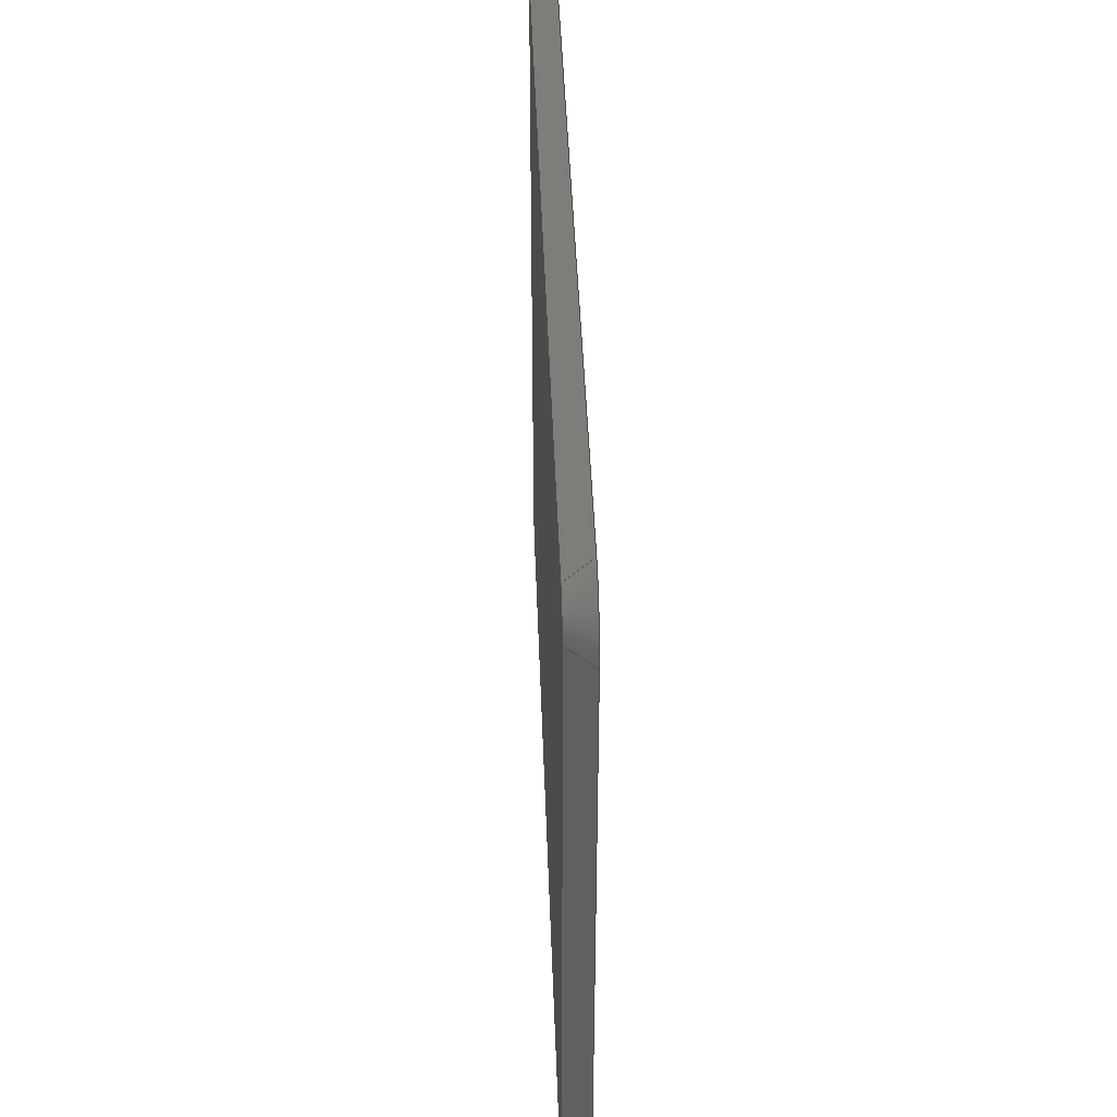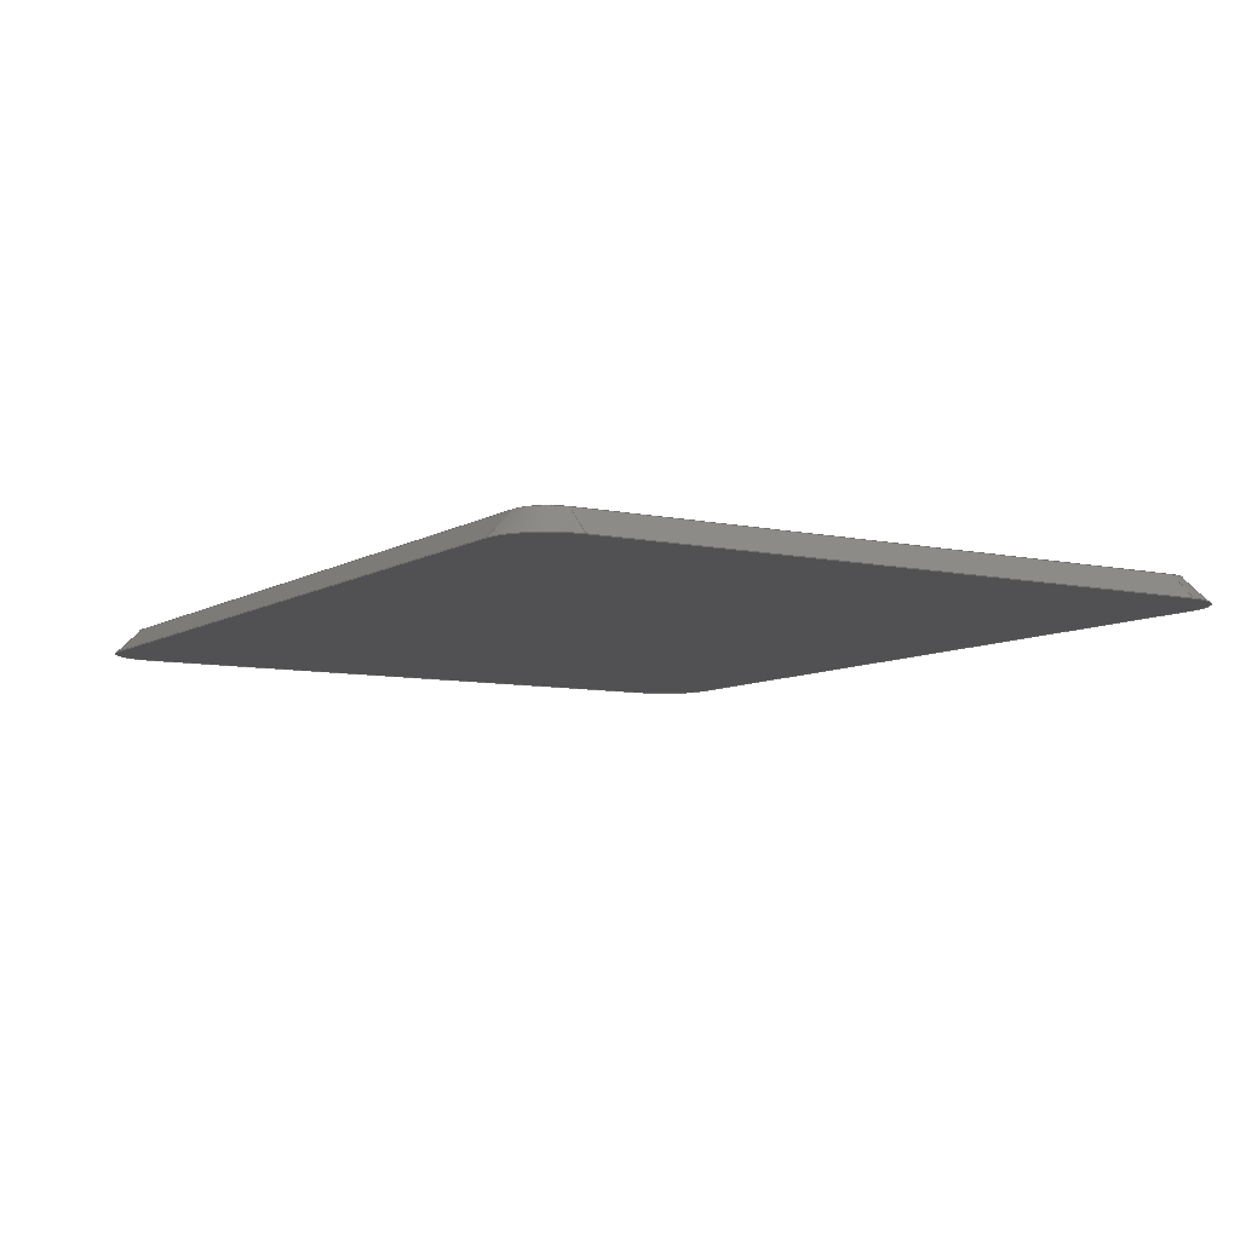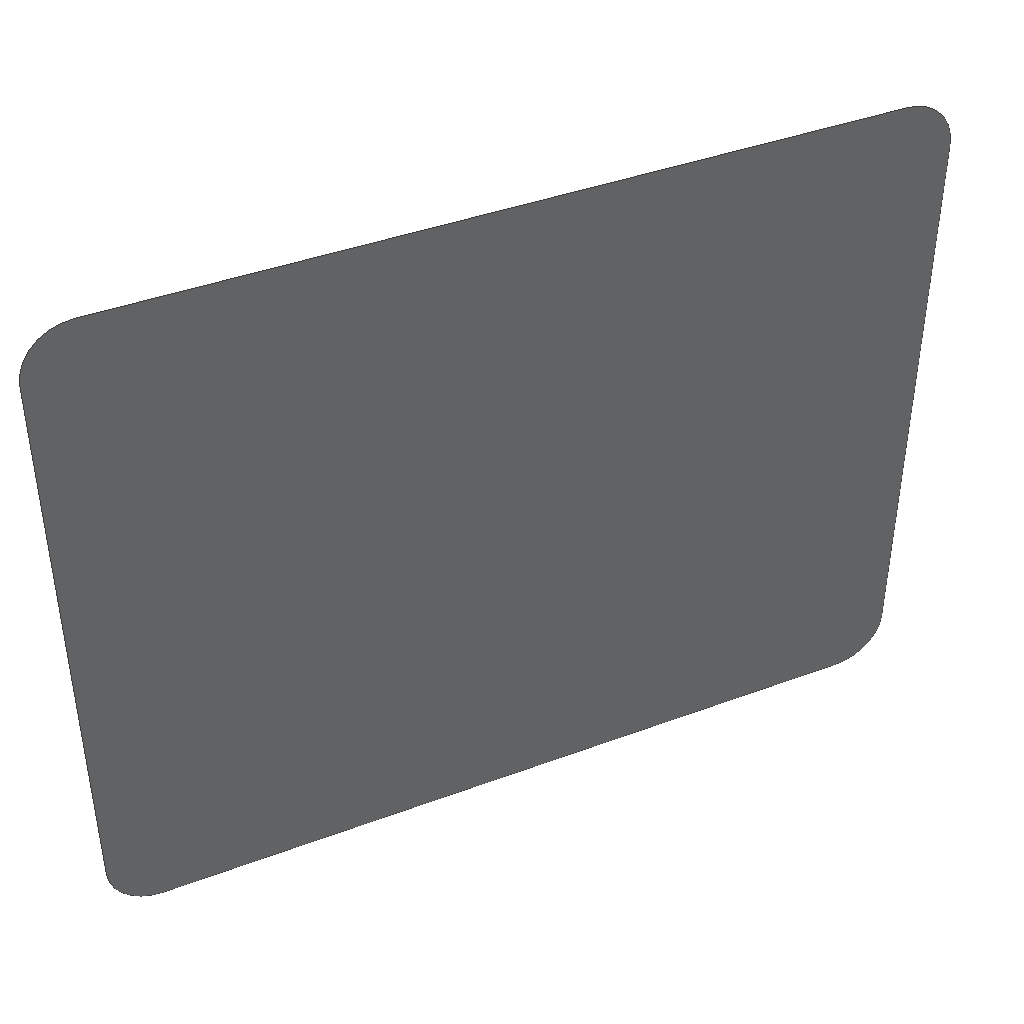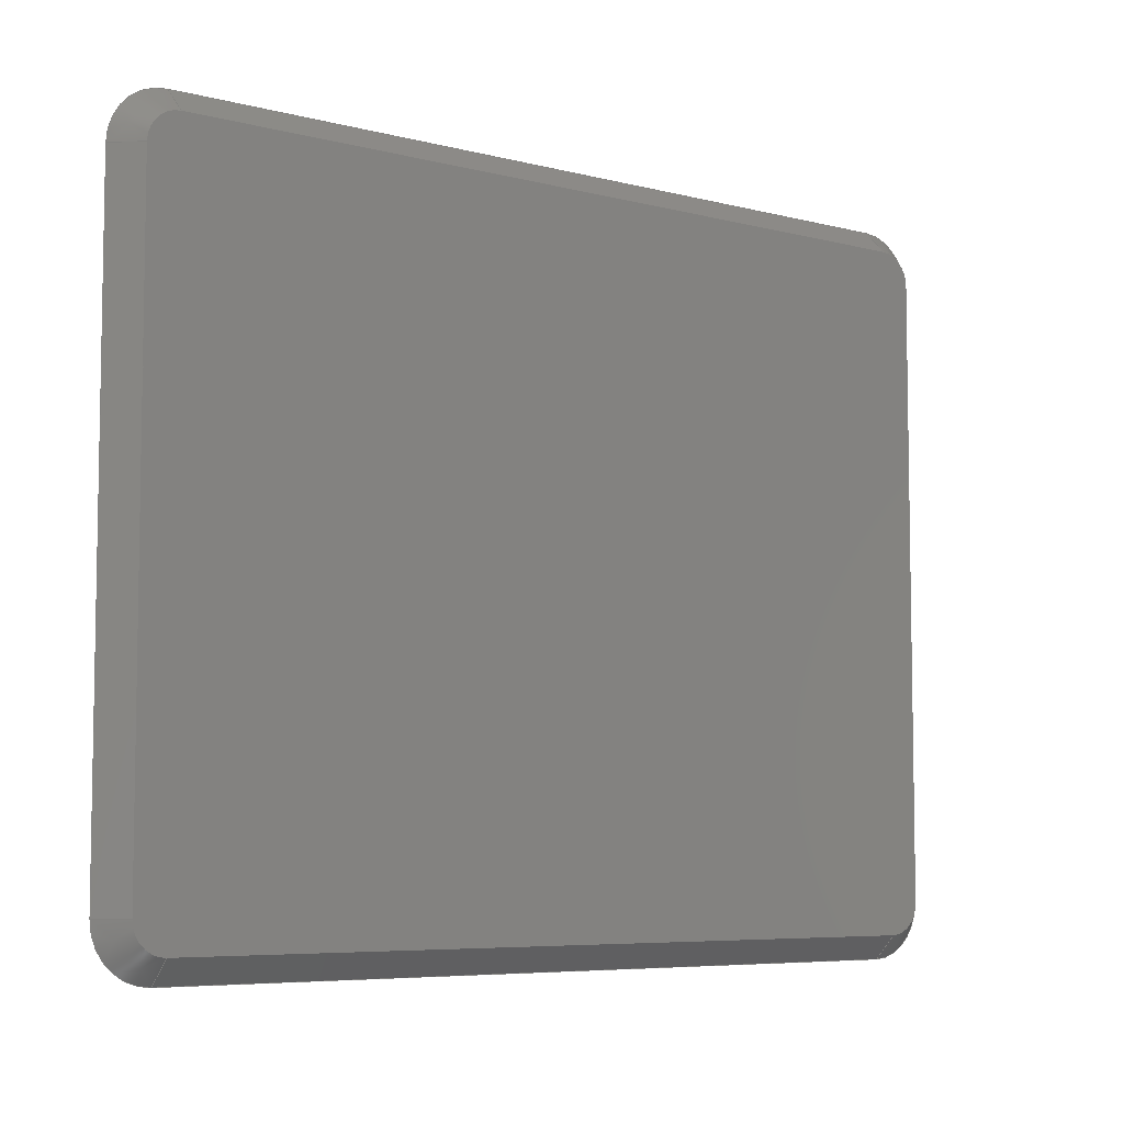
<metadata>
{"format":"step","ext":"stp","renderer":"f3d","projection":"perspective","resolution":1024,"background":"white","views":[{"elev":42.2,"azim":88.0,"up":"+Y"},{"elev":-7.9,"azim":58.4,"up":"+Z"},{"elev":40.8,"azim":155.4,"up":"+Y"},{"elev":-6.4,"azim":-37.8,"up":"+Y"}]}
</metadata>
<code>
ISO-10303-21;
DATA;
#1=PRODUCT_DEFINITION('','UNSPECIFIED',#28,#31);
#2=SHAPE_DEFINITION_REPRESENTATION(#26,#3);
#3=SHAPE_REPRESENTATION('NONE',(#4),#8);
#4=AXIS2_PLACEMENT_3D('',#5,#6,#7);
#5=CARTESIAN_POINT('',(0,0,0));
#6=DIRECTION('',(0,0,1));
#7=DIRECTION('',(1,0,0));
#8=(GEOMETRIC_REPRESENTATION_CONTEXT(3)GLOBAL_UNCERTAINTY_ASSIGNED_CONTEXT((#10))
GLOBAL_UNIT_ASSIGNED_CONTEXT((#9,#11,#12))REPRESENTATION_CONTEXT('NONE','NONE'));
#9=(LENGTH_UNIT()NAMED_UNIT(*)SI_UNIT(.MILLI.,.METRE.));
#10=UNCERTAINTY_MEASURE_WITH_UNIT(LENGTH_MEASURE(1e-05),#9,'NONE','NONE');
#11=(NAMED_UNIT(*)PLANE_ANGLE_UNIT()SI_UNIT($,.RADIAN.));
#12=(NAMED_UNIT(*)SI_UNIT($,.STERADIAN.)SOLID_ANGLE_UNIT());
#13=MANIFOLD_SOLID_BREP('',#14);
#14=CLOSED_SHELL('',(#48,#49,#50,#51,#52,#53,#54,#55,#56,#57));
#15=COLOUR_RGB('',0.5647,0.5647,0.5647);
#16=FILL_AREA_STYLE_COLOUR('',#15);
#17=FILL_AREA_STYLE($,(#16));
#18=SURFACE_STYLE_FILL_AREA(#17);
#19=SURFACE_SIDE_STYLE('',(#18));
#20=SURFACE_STYLE_USAGE(.BOTH.,#19);
#21=PRESENTATION_STYLE_ASSIGNMENT((#20));
#22=MECHANICAL_DESIGN_GEOMETRIC_PRESENTATION_REPRESENTATION('NONE',(#23),#8);
#23=STYLED_ITEM('',(#21),#13);
#24=ADVANCED_BREP_SHAPE_REPRESENTATION('NONE',(#13),#8);
#25=SHAPE_REPRESENTATION_RELATIONSHIP('','',#3,#24);
#26=PRODUCT_DEFINITION_SHAPE('NONE','NONE',#1);
#27=MECHANICAL_CONTEXT('NONE',#32,'mechanical');
#28=PRODUCT_DEFINITION_FORMATION_WITH_SPECIFIED_SOURCE('ANY','UNSPECIFIED',#29,.NOT_KNOWN.);
#29=PRODUCT('','itemTag','NONE',(#27));
#30=PRODUCT_RELATED_PRODUCT_CATEGORY('detail','',(#29));
#31=DESIGN_CONTEXT('detailed design',#32,'design');
#32=APPLICATION_CONTEXT('configuration controlled 3d designs of mechanical parts and assemblies');
#33=APPLICATION_PROTOCOL_DEFINITION('international standard','config_control_design',
1994,#32);
#34=CC_DESIGN_DATE_AND_TIME_ASSIGNMENT(#35,#39,(#1));
#35=DATE_AND_TIME(#36,#37);
#36=CALENDAR_DATE(0,1,1);
#37=LOCAL_TIME(0,0,0,#38);
#38=COORDINATED_UNIVERSAL_TIME_OFFSET(0,0,.AHEAD.);
#39=DATE_TIME_ROLE('creation_date');
#40=CC_DESIGN_APPROVAL(#41,(#1));
#41=APPROVAL(#42,'UNSPECIFIED');
#42=APPROVAL_STATUS('not_yet_approved');
#43=APPROVAL_DATE_TIME(#44,#41);
#44=DATE_AND_TIME(#45,#46);
#45=CALENDAR_DATE(0,1,1);
#46=LOCAL_TIME(0,0,0,#47);
#47=COORDINATED_UNIVERSAL_TIME_OFFSET(0,0,.AHEAD.);
#48=ADVANCED_FACE('',(#58),#60,.T.);
#49=ADVANCED_FACE('',(#65),#67,.F.);
#50=ADVANCED_FACE('',(#72),#74,.T.);
#51=ADVANCED_FACE('',(#79),#81,.T.);
#52=ADVANCED_FACE('',(#86),#88,.T.);
#53=ADVANCED_FACE('',(#93),#95,.T.);
#54=ADVANCED_FACE('',(#100),#102,.T.);
#55=ADVANCED_FACE('',(#107),#109,.T.);
#56=ADVANCED_FACE('',(#114),#116,.T.);
#57=ADVANCED_FACE('',(#121),#123,.T.);
#58=FACE_BOUND('',#59,.T.);
#59=EDGE_LOOP('',(#128,#129,#130,#131,#132,#133,#134,#135));
#60=PLANE('',#61);
#61=AXIS2_PLACEMENT_3D('',#62,#63,#64);
#62=CARTESIAN_POINT('',(0,0,1));
#63=DIRECTION('',(0,0,1));
#64=DIRECTION('',(-1,1.225e-16,0));
#65=FACE_BOUND('',#66,.T.);
#66=EDGE_LOOP('',(#136,#137,#138,#139,#140,#141,#142,#143));
#67=PLANE('',#68);
#68=AXIS2_PLACEMENT_3D('',#69,#70,#71);
#69=CARTESIAN_POINT('',(0,0,0));
#70=DIRECTION('',(0,0,1));
#71=DIRECTION('',(-1,1.225e-16,0));
#72=FACE_BOUND('',#73,.T.);
#73=EDGE_LOOP('',(#144,#145,#146,#147));
#74=PLANE('',#75);
#75=AXIS2_PLACEMENT_3D('',#76,#77,#78);
#76=CARTESIAN_POINT('',(20.5,15,1.11e-16));
#77=DIRECTION('',(6.127e-17,0.7071,0.7071));
#78=DIRECTION('',(-1,8.665e-17,1.503e-34));
#79=FACE_BOUND('',#80,.T.);
#80=EDGE_LOOP('',(#148,#149,#150,#151));
#81=CONICAL_SURFACE('',#82,1.75,0.7854);
#82=AXIS2_PLACEMENT_3D('',#83,#84,#85);
#83=CARTESIAN_POINT('',(-16.5,12.75,0.5));
#84=DIRECTION('',(0,0,-1));
#85=DIRECTION('',(-0.7071,-0.7071,0));
#86=FACE_BOUND('',#87,.T.);
#87=EDGE_LOOP('',(#152,#153,#154,#155));
#88=PLANE('',#89);
#89=AXIS2_PLACEMENT_3D('',#90,#91,#92);
#90=CARTESIAN_POINT('',(-18.75,16.75,1.11e-16));
#91=DIRECTION('',(-0.7071,1.5e-16,0.7071));
#92=DIRECTION('',(-2.121e-16,-1,1.683e-32));
#93=FACE_BOUND('',#94,.T.);
#94=EDGE_LOOP('',(#156,#157,#158,#159));
#95=CONICAL_SURFACE('',#96,1.75,0.7854);
#96=AXIS2_PLACEMENT_3D('',#97,#98,#99);
#97=CARTESIAN_POINT('',(-16.5,-12.75,0.5));
#98=DIRECTION('',(0,0,-1));
#99=DIRECTION('',(0.7071,-0.7071,0));
#100=FACE_BOUND('',#101,.T.);
#101=EDGE_LOOP('',(#160,#161,#162,#163));
#102=PLANE('',#103);
#103=AXIS2_PLACEMENT_3D('',#104,#105,#106);
#104=CARTESIAN_POINT('',(-20.5,-15,1.11e-16));
#105=DIRECTION('',(-6.127e-17,-0.7071,0.7071));
#106=DIRECTION('',(1,-8.665e-17,1.503e-34));
#107=FACE_BOUND('',#108,.T.);
#108=EDGE_LOOP('',(#164,#165,#166,#167));
#109=CONICAL_SURFACE('',#110,1.75,0.7854);
#110=AXIS2_PLACEMENT_3D('',#111,#112,#113);
#111=CARTESIAN_POINT('',(16.5,-12.75,0.5));
#112=DIRECTION('',(0,0,-1));
#113=DIRECTION('',(0.7071,0.7071,0));
#114=FACE_BOUND('',#115,.T.);
#115=EDGE_LOOP('',(#168,#169,#170,#171));
#116=PLANE('',#117);
#117=AXIS2_PLACEMENT_3D('',#118,#119,#120);
#118=CARTESIAN_POINT('',(18.75,-16.75,1.11e-16));
#119=DIRECTION('',(0.7071,-1.5e-16,0.7071));
#120=DIRECTION('',(2.121e-16,1,1.683e-32));
#121=FACE_BOUND('',#122,.T.);
#122=EDGE_LOOP('',(#172,#173,#174,#175));
#123=CONICAL_SURFACE('',#124,1.75,0.7854);
#124=AXIS2_PLACEMENT_3D('',#125,#126,#127);
#125=CARTESIAN_POINT('',(16.5,12.75,0.5));
#126=DIRECTION('',(0,0,-1));
#127=DIRECTION('',(-0.7071,0.7071,0));
#128=ORIENTED_EDGE('',*,*,#176,.T.);
#129=ORIENTED_EDGE('',*,*,#177,.F.);
#130=ORIENTED_EDGE('',*,*,#178,.T.);
#131=ORIENTED_EDGE('',*,*,#179,.F.);
#132=ORIENTED_EDGE('',*,*,#180,.T.);
#133=ORIENTED_EDGE('',*,*,#181,.F.);
#134=ORIENTED_EDGE('',*,*,#182,.T.);
#135=ORIENTED_EDGE('',*,*,#183,.F.);
#136=ORIENTED_EDGE('',*,*,#184,.F.);
#137=ORIENTED_EDGE('',*,*,#185,.F.);
#138=ORIENTED_EDGE('',*,*,#186,.F.);
#139=ORIENTED_EDGE('',*,*,#187,.F.);
#140=ORIENTED_EDGE('',*,*,#188,.F.);
#141=ORIENTED_EDGE('',*,*,#189,.F.);
#142=ORIENTED_EDGE('',*,*,#190,.F.);
#143=ORIENTED_EDGE('',*,*,#191,.F.);
#144=ORIENTED_EDGE('',*,*,#185,.T.);
#145=ORIENTED_EDGE('',*,*,#192,.T.);
#146=ORIENTED_EDGE('',*,*,#176,.F.);
#147=ORIENTED_EDGE('',*,*,#193,.F.);
#148=ORIENTED_EDGE('',*,*,#177,.T.);
#149=ORIENTED_EDGE('',*,*,#192,.F.);
#150=ORIENTED_EDGE('',*,*,#184,.T.);
#151=ORIENTED_EDGE('',*,*,#194,.T.);
#152=ORIENTED_EDGE('',*,*,#191,.T.);
#153=ORIENTED_EDGE('',*,*,#195,.T.);
#154=ORIENTED_EDGE('',*,*,#178,.F.);
#155=ORIENTED_EDGE('',*,*,#194,.F.);
#156=ORIENTED_EDGE('',*,*,#179,.T.);
#157=ORIENTED_EDGE('',*,*,#195,.F.);
#158=ORIENTED_EDGE('',*,*,#190,.T.);
#159=ORIENTED_EDGE('',*,*,#196,.T.);
#160=ORIENTED_EDGE('',*,*,#189,.T.);
#161=ORIENTED_EDGE('',*,*,#197,.T.);
#162=ORIENTED_EDGE('',*,*,#180,.F.);
#163=ORIENTED_EDGE('',*,*,#196,.F.);
#164=ORIENTED_EDGE('',*,*,#181,.T.);
#165=ORIENTED_EDGE('',*,*,#197,.F.);
#166=ORIENTED_EDGE('',*,*,#188,.T.);
#167=ORIENTED_EDGE('',*,*,#198,.T.);
#168=ORIENTED_EDGE('',*,*,#187,.T.);
#169=ORIENTED_EDGE('',*,*,#199,.T.);
#170=ORIENTED_EDGE('',*,*,#182,.F.);
#171=ORIENTED_EDGE('',*,*,#198,.F.);
#172=ORIENTED_EDGE('',*,*,#183,.T.);
#173=ORIENTED_EDGE('',*,*,#199,.F.);
#174=ORIENTED_EDGE('',*,*,#186,.T.);
#175=ORIENTED_EDGE('',*,*,#193,.T.);
#176=EDGE_CURVE('',#200,#201,#202,.T.);
#177=EDGE_CURVE('',#203,#201,#204,.F.);
#178=EDGE_CURVE('',#203,#205,#206,.T.);
#179=EDGE_CURVE('',#207,#205,#208,.F.);
#180=EDGE_CURVE('',#207,#209,#210,.T.);
#181=EDGE_CURVE('',#211,#209,#212,.F.);
#182=EDGE_CURVE('',#211,#213,#214,.T.);
#183=EDGE_CURVE('',#200,#213,#215,.F.);
#184=EDGE_CURVE('',#216,#217,#218,.F.);
#185=EDGE_CURVE('',#219,#216,#220,.T.);
#186=EDGE_CURVE('',#221,#219,#222,.F.);
#187=EDGE_CURVE('',#223,#221,#224,.T.);
#188=EDGE_CURVE('',#225,#223,#226,.F.);
#189=EDGE_CURVE('',#227,#225,#228,.T.);
#190=EDGE_CURVE('',#229,#227,#230,.F.);
#191=EDGE_CURVE('',#217,#229,#231,.T.);
#192=EDGE_CURVE('',#216,#201,#232,.T.);
#193=EDGE_CURVE('',#219,#200,#233,.F.);
#194=EDGE_CURVE('',#217,#203,#234,.F.);
#195=EDGE_CURVE('',#229,#205,#235,.T.);
#196=EDGE_CURVE('',#227,#207,#236,.F.);
#197=EDGE_CURVE('',#225,#209,#237,.T.);
#198=EDGE_CURVE('',#223,#211,#238,.F.);
#199=EDGE_CURVE('',#221,#213,#239,.T.);
#200=VERTEX_POINT('',#240);
#201=VERTEX_POINT('',#241);
#202=LINE('',#242,#243);
#203=VERTEX_POINT('',#245);
#204=CIRCLE('',#246,1.25);
#205=VERTEX_POINT('',#250);
#206=LINE('',#251,#252);
#207=VERTEX_POINT('',#254);
#208=CIRCLE('',#255,1.25);
#209=VERTEX_POINT('',#259);
#210=LINE('',#260,#261);
#211=VERTEX_POINT('',#263);
#212=CIRCLE('',#264,1.25);
#213=VERTEX_POINT('',#268);
#214=LINE('',#269,#270);
#215=CIRCLE('',#272,1.25);
#216=VERTEX_POINT('',#276);
#217=VERTEX_POINT('',#277);
#218=CIRCLE('',#278,2.25);
#219=VERTEX_POINT('',#282);
#220=LINE('',#283,#284);
#221=VERTEX_POINT('',#286);
#222=CIRCLE('',#287,2.25);
#223=VERTEX_POINT('',#291);
#224=LINE('',#292,#293);
#225=VERTEX_POINT('',#295);
#226=CIRCLE('',#296,2.25);
#227=VERTEX_POINT('',#300);
#228=LINE('',#301,#302);
#229=VERTEX_POINT('',#304);
#230=CIRCLE('',#305,2.25);
#231=LINE('',#309,#310);
#232=LINE('',#312,#313);
#233=LINE('',#315,#316);
#234=LINE('',#318,#319);
#235=LINE('',#321,#322);
#236=LINE('',#324,#325);
#237=LINE('',#327,#328);
#238=LINE('',#330,#331);
#239=LINE('',#333,#334);
#240=CARTESIAN_POINT('',(16.5,14,1));
#241=CARTESIAN_POINT('',(-16.5,14,1));
#242=CARTESIAN_POINT('',(16.5,14,1));
#243=VECTOR('',#244,1);
#244=DIRECTION('',(-1,1.615e-16,3.364e-18));
#245=CARTESIAN_POINT('',(-17.75,12.75,1));
#246=AXIS2_PLACEMENT_3D('',#247,#248,#249);
#247=CARTESIAN_POINT('',(-16.5,12.75,1));
#248=DIRECTION('',(0,0,1));
#249=DIRECTION('',(-2.842e-15,1,0));
#250=CARTESIAN_POINT('',(-17.75,-12.75,1));
#251=CARTESIAN_POINT('',(-17.75,12.75,1));
#252=VECTOR('',#253,1);
#253=DIRECTION('',(-2.786e-16,-1,0));
#254=CARTESIAN_POINT('',(-16.5,-14,1));
#255=AXIS2_PLACEMENT_3D('',#256,#257,#258);
#256=CARTESIAN_POINT('',(-16.5,-12.75,1));
#257=DIRECTION('',(0,0,1));
#258=DIRECTION('',(-1,0,0));
#259=CARTESIAN_POINT('',(16.5,-14,1));
#260=CARTESIAN_POINT('',(-16.5,-14,1));
#261=VECTOR('',#262,1);
#262=DIRECTION('',(1,-1.615e-16,3.364e-18));
#263=CARTESIAN_POINT('',(17.75,-12.75,1));
#264=AXIS2_PLACEMENT_3D('',#265,#266,#267);
#265=CARTESIAN_POINT('',(16.5,-12.75,1));
#266=DIRECTION('',(0,0,1));
#267=DIRECTION('',(0,-1,0));
#268=CARTESIAN_POINT('',(17.75,12.75,1));
#269=CARTESIAN_POINT('',(17.75,-12.75,1));
#270=VECTOR('',#271,1);
#271=DIRECTION('',(2.786e-16,1,0));
#272=AXIS2_PLACEMENT_3D('',#273,#274,#275);
#273=CARTESIAN_POINT('',(16.5,12.75,1));
#274=DIRECTION('',(0,0,1));
#275=DIRECTION('',(1,-1.421e-15,0));
#276=CARTESIAN_POINT('',(-16.5,15,3.701e-17));
#277=CARTESIAN_POINT('',(-18.75,12.75,3.701e-17));
#278=AXIS2_PLACEMENT_3D('',#279,#280,#281);
#279=CARTESIAN_POINT('',(-16.5,12.75,0));
#280=DIRECTION('',(0,0,-1));
#281=DIRECTION('',(-1,7.895e-16,0));
#282=CARTESIAN_POINT('',(16.5,15,3.701e-17));
#283=CARTESIAN_POINT('',(16.5,15,5.551e-17));
#284=VECTOR('',#285,1);
#285=DIRECTION('',(-1,1.077e-16,0));
#286=CARTESIAN_POINT('',(18.75,12.75,3.701e-17));
#287=AXIS2_PLACEMENT_3D('',#288,#289,#290);
#288=CARTESIAN_POINT('',(16.5,12.75,0));
#289=DIRECTION('',(0,0,-1));
#290=DIRECTION('',(-1.579e-15,1,0));
#291=CARTESIAN_POINT('',(18.75,-12.75,3.701e-17));
#292=CARTESIAN_POINT('',(18.75,-12.75,5.551e-17));
#293=VECTOR('',#294,1);
#294=DIRECTION('',(0,1,8.701e-33));
#295=CARTESIAN_POINT('',(16.5,-15,3.701e-17));
#296=AXIS2_PLACEMENT_3D('',#297,#298,#299);
#297=CARTESIAN_POINT('',(16.5,-12.75,0));
#298=DIRECTION('',(0,0,-1));
#299=DIRECTION('',(1,0,0));
#300=CARTESIAN_POINT('',(-16.5,-15,3.331e-16));
#301=CARTESIAN_POINT('',(-16.5,-15,5.551e-17));
#302=VECTOR('',#303,1);
#303=DIRECTION('',(1,-1.077e-16,0));
#304=CARTESIAN_POINT('',(-18.75,-12.75,3.331e-16));
#305=AXIS2_PLACEMENT_3D('',#306,#307,#308);
#306=CARTESIAN_POINT('',(-16.5,-12.75,0));
#307=DIRECTION('',(0,0,-1));
#308=DIRECTION('',(1.579e-15,-1,0));
#309=CARTESIAN_POINT('',(-18.75,12.75,5.551e-17));
#310=VECTOR('',#311,1);
#311=DIRECTION('',(0,-1,8.701e-33));
#312=CARTESIAN_POINT('',(-16.5,15,5.551e-17));
#313=VECTOR('',#314,1);
#314=DIRECTION('',(0,-0.7071,0.7071));
#315=CARTESIAN_POINT('',(16.5,14,1));
#316=VECTOR('',#317,1);
#317=DIRECTION('',(0,0.7071,-0.7071));
#318=CARTESIAN_POINT('',(-17.75,12.75,1));
#319=VECTOR('',#320,1);
#320=DIRECTION('',(-0.7071,2.512e-15,-0.7071));
#321=CARTESIAN_POINT('',(-18.75,-12.75,4.996e-16));
#322=VECTOR('',#323,1);
#323=DIRECTION('',(0.7071,0,0.7071));
#324=CARTESIAN_POINT('',(-16.5,-14,1));
#325=VECTOR('',#326,1);
#326=DIRECTION('',(0,-0.7071,-0.7071));
#327=CARTESIAN_POINT('',(16.5,-15,5.551e-17));
#328=VECTOR('',#329,1);
#329=DIRECTION('',(0,0.7071,0.7071));
#330=CARTESIAN_POINT('',(17.75,-12.75,1));
#331=VECTOR('',#332,1);
#332=DIRECTION('',(0.7071,0,-0.7071));
#333=CARTESIAN_POINT('',(18.75,12.75,5.551e-17));
#334=VECTOR('',#335,1);
#335=DIRECTION('',(-0.7071,0,0.7071));
ENDSEC;
END-ISO-10303-21;

</code>
